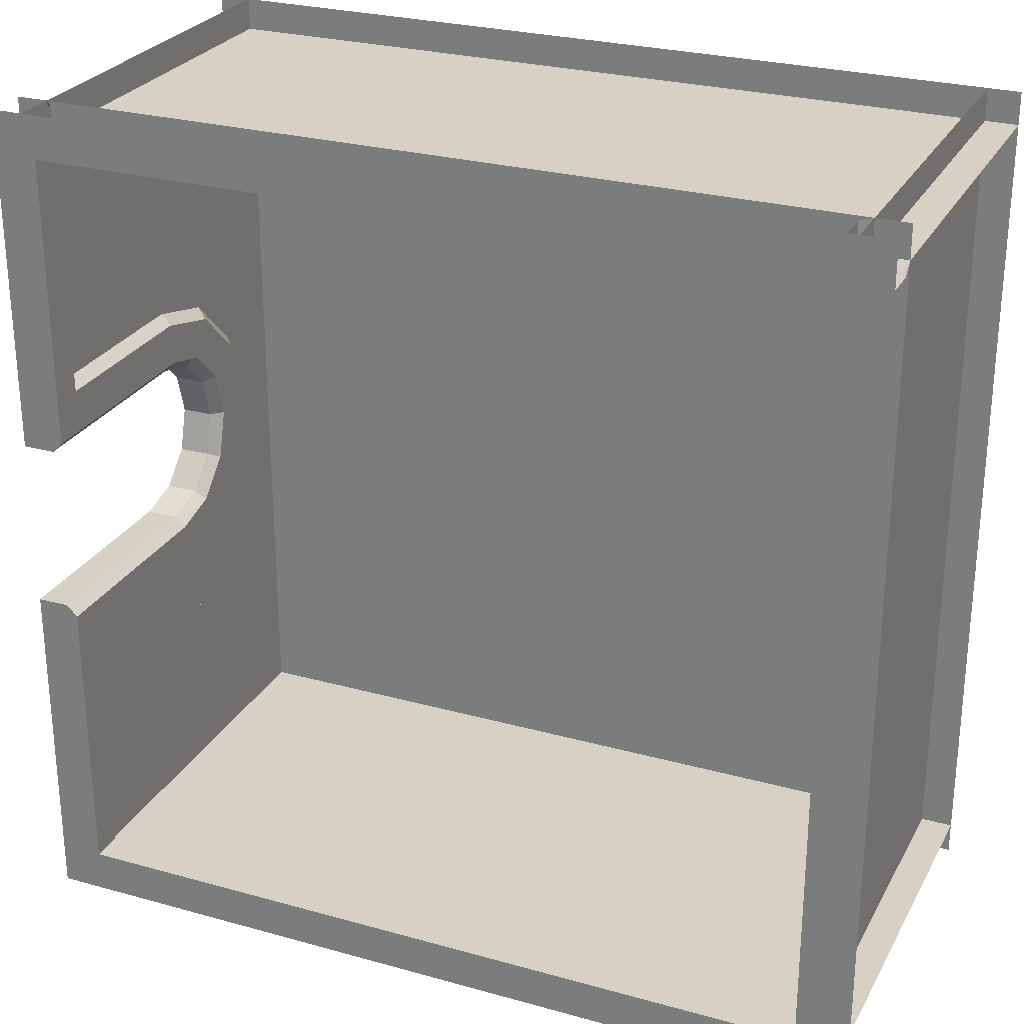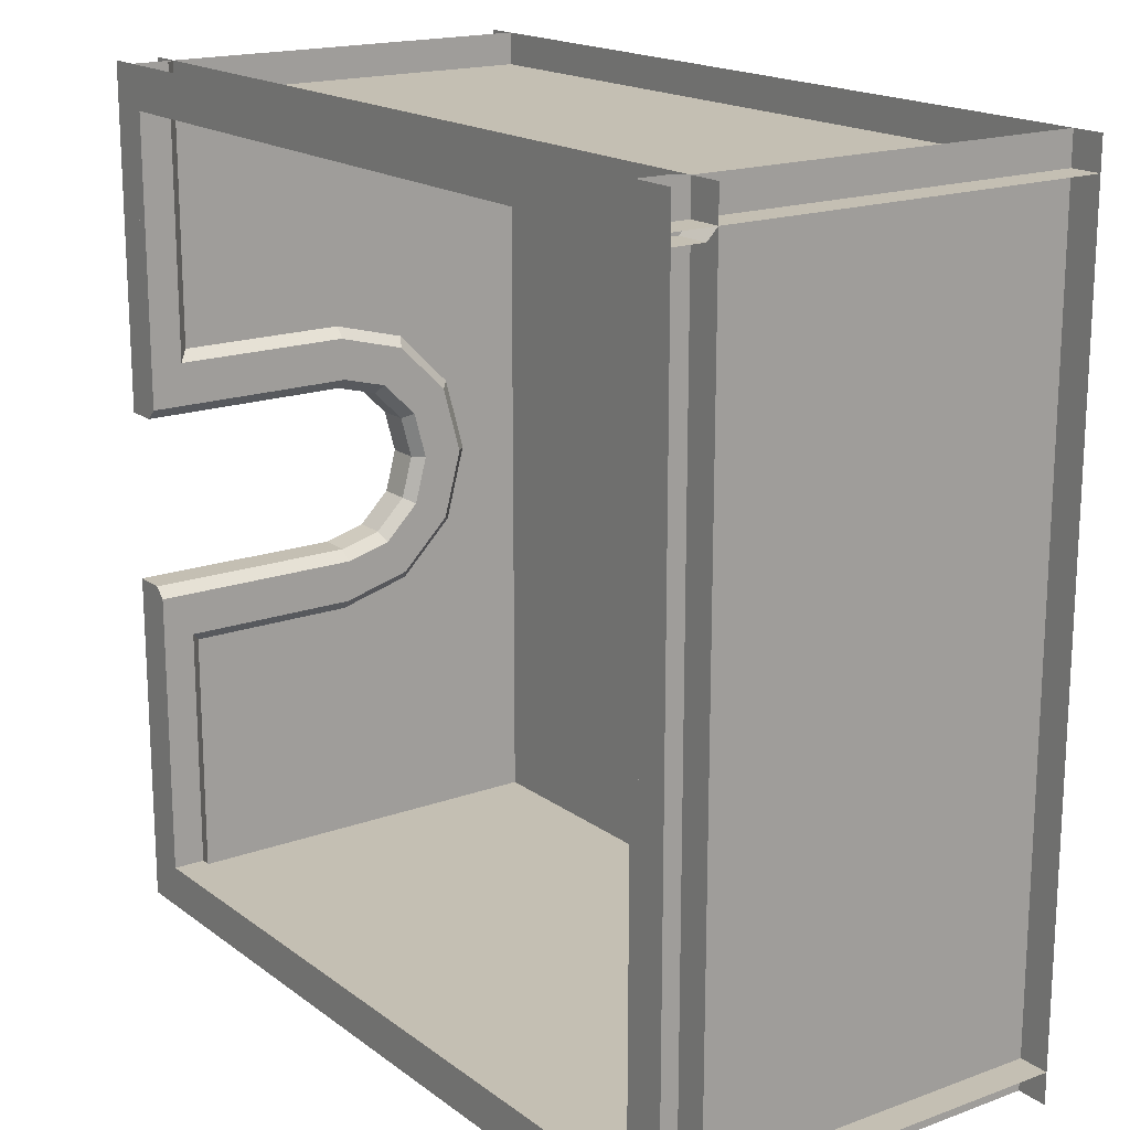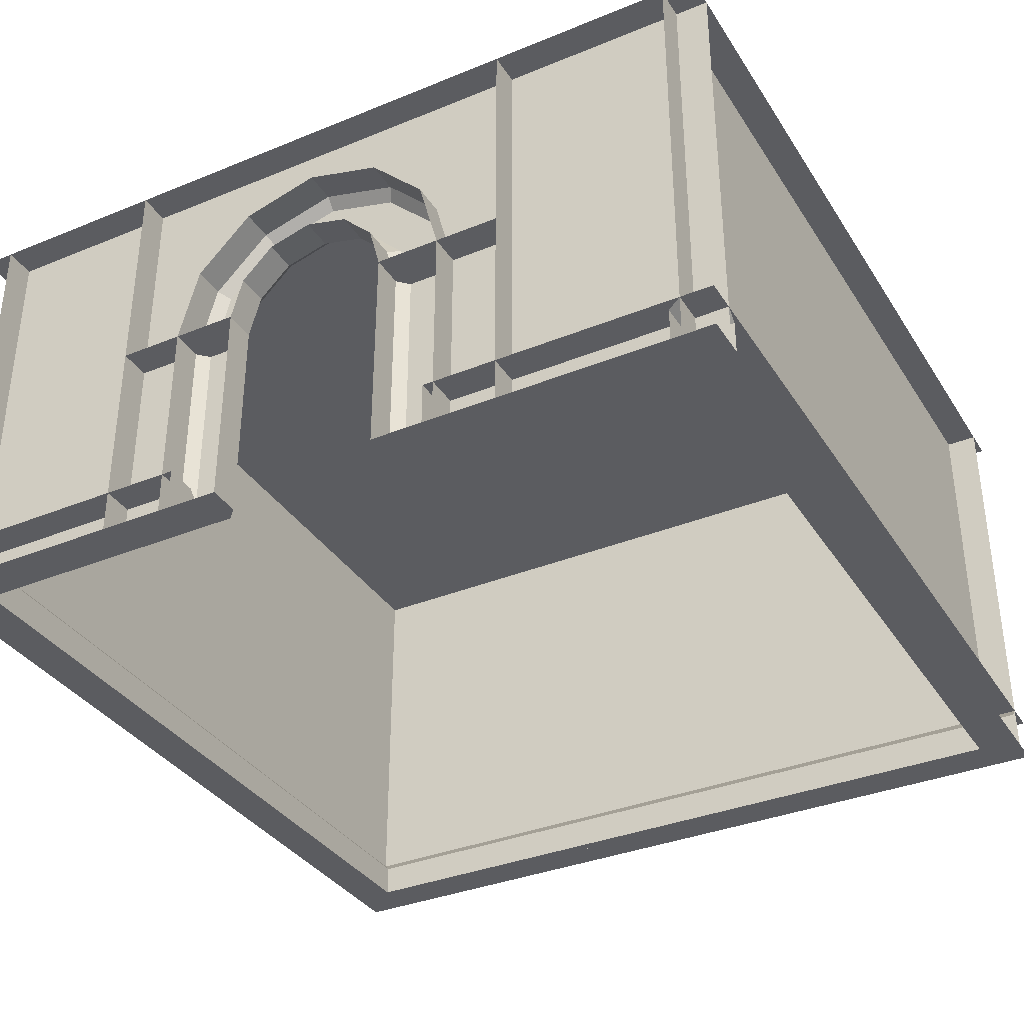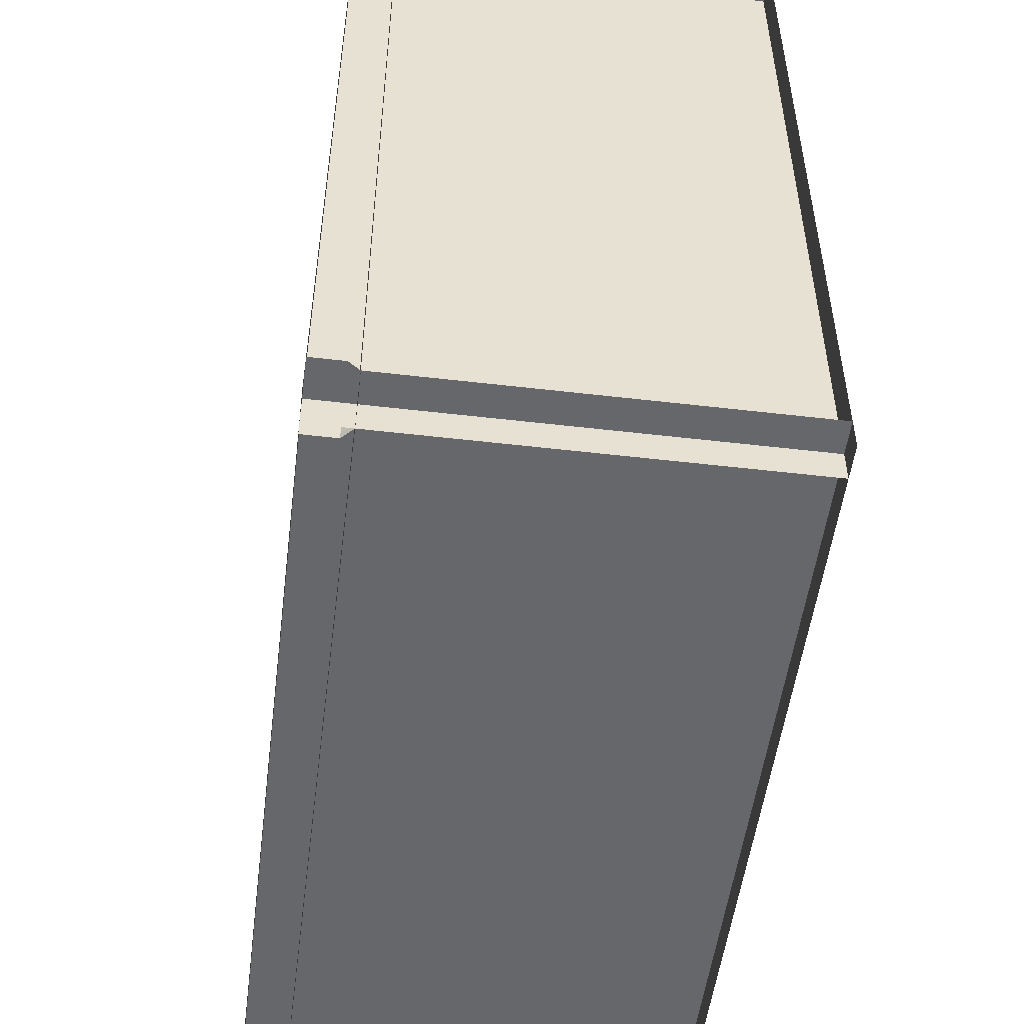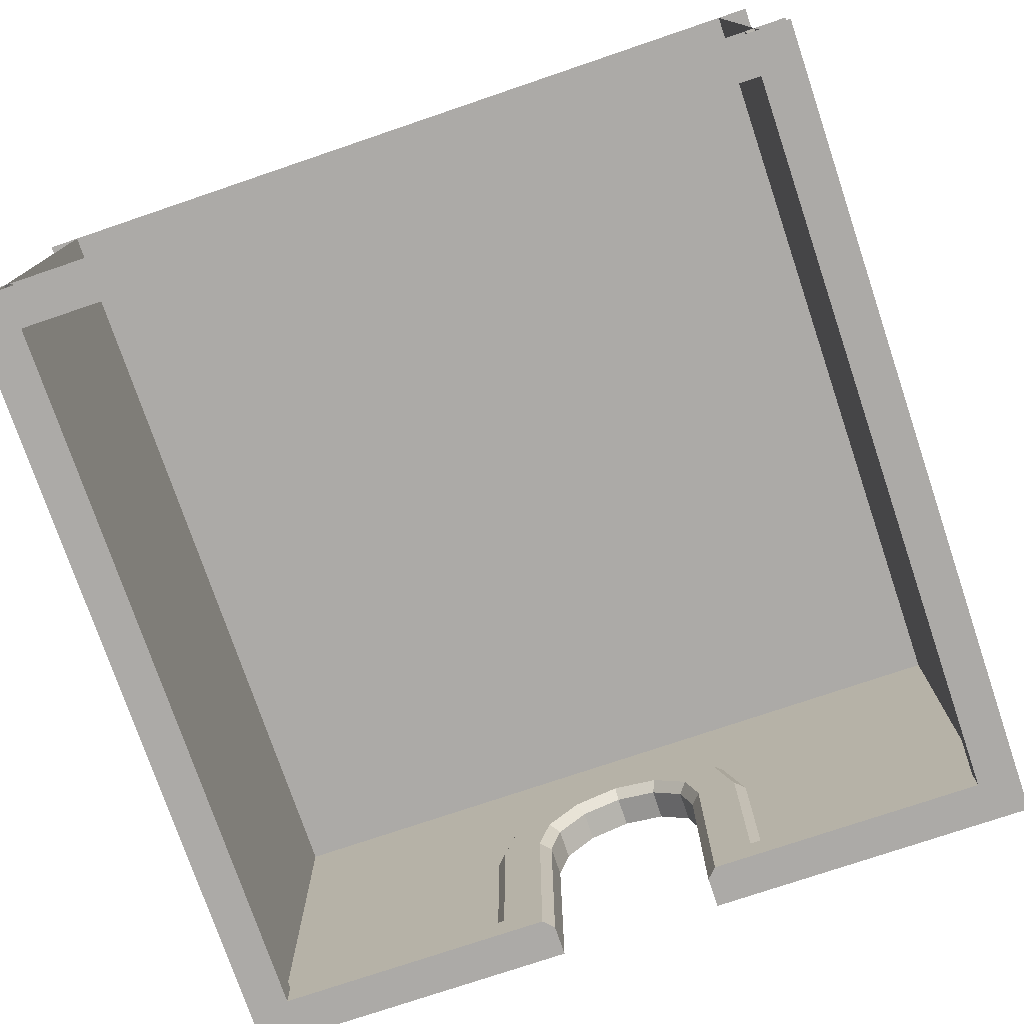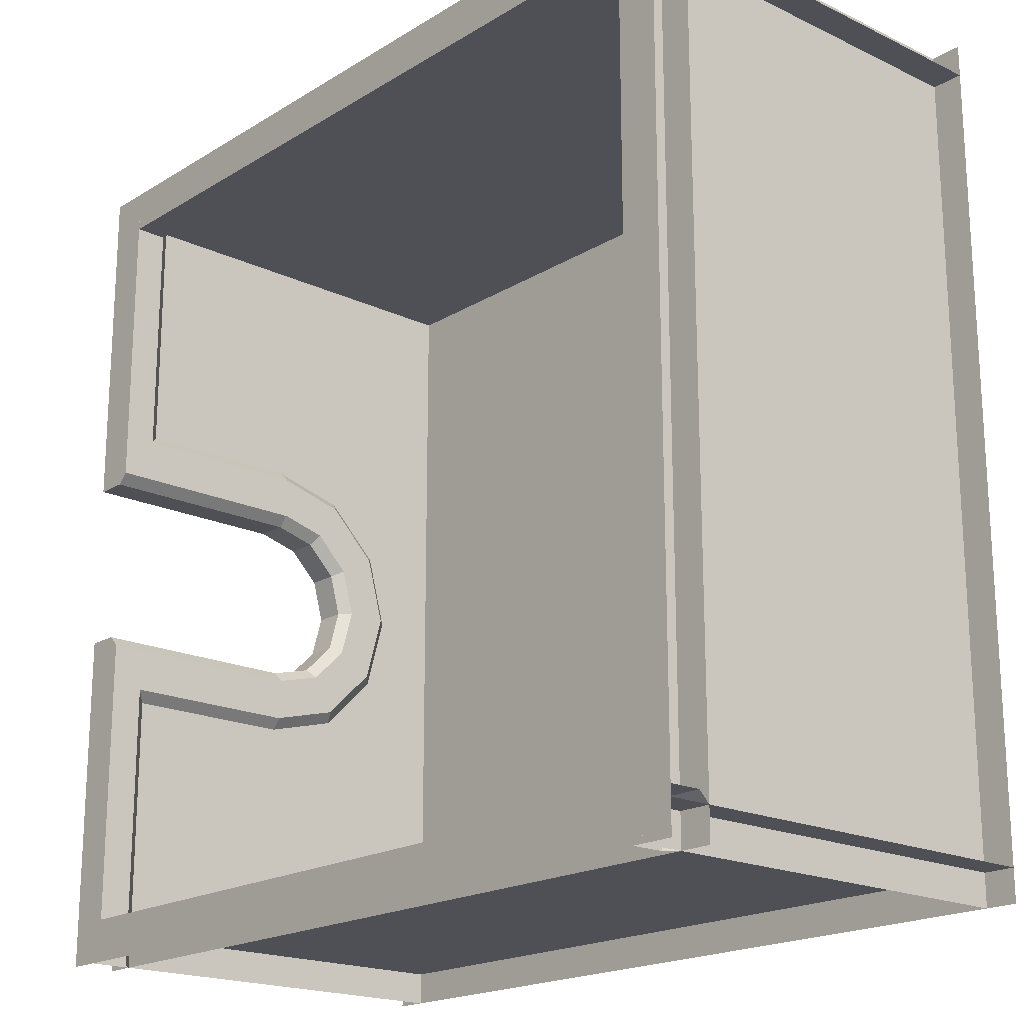
<metadata>
{"format":"obj","ext":"obj","renderer":"f3d","projection":"perspective","resolution":1024,"background":"white","views":[{"elev":26.9,"azim":23.4,"up":"+Z"},{"elev":17.7,"azim":54.5,"up":"+Z"},{"elev":-35.2,"azim":-61.6,"up":"+Y"},{"elev":-52.1,"azim":82.8,"up":"+Z"},{"elev":-76.0,"azim":108.7,"up":"+Y"},{"elev":-19.3,"azim":48.5,"up":"+Z"}]}
</metadata>
<code>
g struct_ceiling_10
v 2.5 2 -2.5
v -1.5 2 1.5
v 2.5 2 1.5
v -1.5 2 -2.5
f 3 2 1
f 2 4 1
g struct_wall_main_half_61
v 2.35 2 -2.5
v 2.35 2 1.5
v 2.35 -4.47e-08 -2.5
v 2.35 -4.47e-08 1.5
f 7 6 5
f 7 8 6
g struct_wall_main_half_62
v 2.5 2 1.35
v -1.5 2 1.35
v 2.5 -4.47e-08 1.35
v -1.5 -4.47e-08 1.35
f 11 10 9
f 11 12 10
g struct_wall_main_half_63
v -1.5 2 -2.35
v 2.5 2 -2.35
v -1.5 -4.47e-08 -2.35
v 2.5 -4.47e-08 -2.35
f 15 14 13
f 15 16 14
g struct_wall_main_half_64
v -1.35 2 1.5
v -1.35 2 0.5
v -1.35 -4.47e-08 1.5
v -1.35 -4.47e-08 0.5
f 19 18 17
f 19 20 18
g struct_wall_main_half_65
v -1.35 2 -1.5
v -1.35 2 -2.5
v -1.35 -4.47e-08 -1.5
v -1.35 -4.47e-08 -2.5
f 23 22 21
f 23 24 22
g struct_wall_big_door_lower_66
v -1.5 1 -0.9
v -1.35 1 -0.9
v -1.5 0.4948 -0.9
v -1.35 1 -1.2
v -1.3 1 -1.15
v -1.3 1 -0.95
v -1.5 1 -1.2
v -1.5 1 -1.09
v -1.3 -4.47e-08 -1.15
v -1.3 -4.47e-08 -0.95
v -1.35 -4.47e-08 -1.2
v -1.5 -4.47e-08 -1.2
v -1.5 0.5088 -1.2
v -1.5 -4.47e-08 -1.014
v -1.5 -4.47e-08 -0.9
v -1.35 -4.47e-08 -0.9
v -1.5 0.4948 -1.2
v -1.3 -4.47e-08 0.15
v -1.3 -4.47e-08 -0.05
v -1.35 -4.47e-08 -0.1
v -1.5 -4.47e-08 0.0864
v -1.5 -4.47e-08 0.2
v -1.35 -4.47e-08 0.2
v -1.35 1 0.2
v -1.3 1 0.15
v -1.5 1 -0.1
v -1.35 1 -0.1
v -1.5 1 0.009682
v -1.3 1 -0.05
v -1.5 1 0.2
v -1.5 0.4948 0.2
v -1.5 -4.47e-08 -0.1
v -1.5 0.5088 -0.1
v -1.5 0.5088 0.2
v -1.35 1 -1.5
v -1.35 -4.47e-08 -1.5
v -1.5 1 -1.39
v -1.5 1 -1.5
v -1.5 -4.47e-08 -1.5
v -1.5 -4.47e-08 -1.386
v -1.5 0.4948 -1.5
v -1.5 -4.47e-08 0.3864
v -1.5 -4.47e-08 0.5
v -1.35 -4.47e-08 0.5
v -1.35 1 0.5
v -1.5 0.5088 0.5
v -1.5 1 0.5
v -1.5 1 0.3903
f 27 26 25
f 30 29 28
f 26 28 31
f 31 32 26
f 26 30 28
f 29 34 33
f 29 30 34
f 28 33 35
f 28 29 33
f 37 35 36
f 35 33 34
f 40 39 38
f 35 34 40
f 34 30 26
f 40 34 26
f 36 35 40
f 40 38 36
f 31 28 35
f 35 37 31
f 32 25 26
f 39 40 26
f 26 27 39
f 41 28 31
f 36 35 28
f 28 41 36
f 44 43 42
f 47 46 45
f 44 42 47
f 47 49 48
f 47 42 49
f 48 51 50
f 50 52 48
f 49 53 51
f 48 49 51
f 55 48 54
f 57 44 56
f 53 43 44
f 51 53 44
f 53 42 43
f 53 49 42
f 52 54 48
f 50 51 44
f 44 57 50
f 46 47 48
f 48 55 46
f 56 44 47
f 47 45 56
f 58 47 46
f 54 48 47
f 47 58 54
f 35 59 28
f 35 60 59
f 28 61 31
f 28 59 62
f 62 61 28
f 64 63 60
f 65 59 60
f 60 63 65
f 65 62 59
f 64 60 35
f 35 36 64
f 68 67 66
f 47 68 66
f 66 46 47
f 48 68 47
f 48 69 68
f 68 70 67
f 68 69 71
f 71 70 68
f 54 72 48
f 71 69 48
f 48 72 71
g struct_wall_big_door_upper_67
v -1.5 1 0.3113
v -1.5 1.569 0.5
v -1.5 2 0.5
v -1.35 2 0.5
v -1.35 1.35 -1.106
v -1.35 2 -1.5
v -1.35 1.606 -0.85
v -1.35 1.7 -0.5
v -1.35 1.606 -0.15
v -1.35 1.35 0.1062
v -1.5 2 -0.451
v -1.5 1.414 -1.5
v -1.5 1 -1.311
v -1.5 2 -1.5
v -1.5 1.606 -0.15
v -1.5 1.659 -0.346
v -1.5 1.35 0.1062
v -1.5 1.498 -0.0416
v -1.5 1.212 0.1431
v -1.5 1.35 -1.106
v -1.5 1.135 -1.164
v -1.5 1.606 -0.85
v -1.5 1.457 -0.9989
v -1.5 1.7 -0.5
v -1.5 1.647 -0.6965
v -1.5 1.4 -0.5
v -1.35 1.4 -0.5
v -1.5 1.368 -0.6181
v -1.5 1.346 -0.3
v -1.35 1.346 -0.3
v -1.5 1.378 -0.4179
v -1.5 1.2 -0.1536
v -1.35 1.2 -0.1536
v -1.5 1.288 -0.2413
v -1.5 1.123 -0.133
v -1.5 1 0.08868
v -1.3 1 0.1482
v -1.3 1 -0.04824
v -1.3 1 -1.148
v -1.3 1.324 -1.061
v -1.3 1.561 -0.8241
v -1.3 1.648 -0.5
v -1.3 1.561 -0.1759
v -1.3 1.324 0.06139
v -1.3 1 -0.9518
v -1.5 1 -1.011
v -1.35 1.2 -0.8464
v -1.3 1.226 -0.8912
v -1.35 1.346 -0.7
v -1.3 1.391 -0.7259
v -1.5 1.2 -0.8464
v -1.5 1.076 -0.8797
v -1.3 1.226 -0.1088
v -1.3 1.391 -0.2741
v -1.3 1.452 -0.5
v -1.5 1.346 -0.7
v -1.5 1.258 -0.7881
f 69 71 73
f 48 69 73
f 73 54 48
f 69 74 71
f 69 76 75
f 75 74 69
f 77 28 59
f 79 77 78
f 80 78 76
f 76 81 80
f 76 82 81
f 69 48 82
f 76 69 82
f 80 79 78
f 77 59 78
f 75 76 78
f 78 83 75
f 84 78 59
f 59 62 84
f 85 62 59
f 85 59 28
f 28 31 85
f 86 83 78
f 84 86 78
f 88 81 87
f 90 82 89
f 91 48 54
f 93 77 92
f 95 79 94
f 97 80 96
f 94 79 80
f 80 97 94
f 31 28 77
f 77 93 31
f 89 82 48
f 48 91 89
f 87 81 82
f 82 90 87
f 92 77 79
f 79 95 92
f 96 80 81
f 81 88 96
f 100 99 98
f 103 102 101
f 106 105 104
f 107 51 50
f 51 48 54
f 54 108 51
f 51 109 48
f 51 110 109
f 82 81 87
f 87 90 82
f 89 82 90
f 81 80 96
f 96 88 81
f 87 81 88
f 80 79 94
f 94 97 80
f 96 80 97
f 79 77 92
f 92 95 79
f 94 79 95
f 77 28 31
f 31 93 77
f 92 77 93
f 112 111 28
f 77 112 28
f 113 112 77
f 79 113 77
f 114 113 79
f 80 114 79
f 115 114 80
f 81 115 80
f 116 115 81
f 82 116 81
f 28 111 117
f 28 26 25
f 25 118 28
f 28 117 26
f 26 120 119
f 26 117 120
f 119 122 121
f 119 120 122
f 124 119 123
f 109 110 125
f 116 125 126
f 115 126 127
f 114 115 127
f 127 113 114
f 122 112 113
f 122 120 112
f 120 117 111
f 120 111 112
f 127 122 113
f 115 116 126
f 116 109 125
f 109 116 82
f 48 109 82
f 48 82 89
f 89 91 48
f 54 48 91
f 105 110 51
f 105 125 110
f 102 125 105
f 102 126 125
f 99 126 102
f 99 127 126
f 129 121 128
f 121 127 99
f 121 122 127
f 128 121 99
f 99 100 128
f 118 31 28
f 98 99 102
f 102 103 98
f 101 102 105
f 105 106 101
f 104 105 51
f 51 107 104
f 108 50 51
f 123 119 121
f 121 129 123
f 25 26 119
f 119 124 25
g struct_wall_big_door_base_half_68
v -1.5 -4.47e-08 -1.15
v -1.5 -4.47e-08 -1.329
v -1.35 0.2 -1.15
v -1.3 0.15 -1.15
v -1.5 0.1164 -1.15
v -1.5 0.2 -1.15
v -1.5 0.2 -1.5
v -1.35 0.2 -1.5
v -1.5 0.2 -1.297
v -1.3 0.15 -1.5
v -1.3 -4.47e-08 -1.5
v -1.5 0.0986 -1.5
v -1.35 0.2 0.5
v -1.3 0.15 0.5
v -1.3 -4.47e-08 0.5
v -1.5 0.1207 0.5
v -1.5 0.2 0.5
v -1.5 0.2 0.15
v -1.35 0.2 0.15
v -1.5 0.2 0.2753
v -1.3 0.15 0.15
v -1.5 -4.47e-08 0.3167
v -1.5 0.1398 0.15
v -1.5 -4.47e-08 0.15
f 131 33 130
f 33 133 132
f 130 33 134
f 33 132 135
f 135 134 33
f 132 137 136
f 136 138 132
f 135 132 138
f 133 139 137
f 132 133 137
f 137 139 140
f 33 140 139
f 133 33 139
f 63 140 33
f 33 131 63
f 63 141 140
f 136 137 140
f 140 141 136
f 144 143 142
f 67 144 145
f 144 142 146
f 146 145 144
f 142 148 147
f 147 149 142
f 146 142 149
f 144 42 150
f 143 144 150
f 143 150 148
f 142 143 148
f 148 150 42
f 151 144 67
f 153 152 42
f 153 42 144
f 144 151 153
f 147 148 42
f 42 152 147
g struct_wall_base_half_69
v -1.5 0.2 -2.5
v -1.35 0.2 -2.5
v -1.35 0.2 -1.5
v -1.5 0.2 -1.5
v -1.3 0.15 -2.5
v -1.3 -4.47e-08 -2.5
v -1.3 -4.47e-08 -1.5
v -1.3 0.15 -1.5
v -1.5 -4.47e-08 -1.5
v -1.5 -4.47e-08 -2.5
f 156 155 154
f 157 156 154
f 160 159 158
f 161 160 158
f 161 158 155
f 156 161 155
f 163 160 162
f 163 159 160
g struct_wall_base_half_70
v -1.5 0.2 0.5
v -1.35 0.2 0.5
v -1.35 0.2 1.5
v -1.5 0.2 1.5
v -1.3 0.15 0.5
v -1.3 -4.47e-08 0.5
v -1.3 -4.47e-08 1.5
v -1.3 0.15 1.5
v -1.5 -4.47e-08 1.5
v -1.5 -4.47e-08 0.5
f 166 165 164
f 167 166 164
f 170 169 168
f 171 170 168
f 171 168 165
f 166 171 165
f 173 170 172
f 173 169 170
g struct_wall_base_half_71
v 2.5 0.2 -2.5
v 2.5 0.2 -2.35
v -1.5 0.2 -2.35
v -1.5 0.2 -2.5
v 2.5 0.15 -2.3
v 2.5 -4.47e-08 -2.3
v -1.5 -4.47e-08 -2.3
v -1.5 0.15 -2.3
v -1.5 -4.47e-08 -2.5
v 2.5 -4.47e-08 -2.5
f 176 175 174
f 177 176 174
f 180 179 178
f 181 180 178
f 181 178 175
f 176 181 175
f 183 180 182
f 183 179 180
g struct_wall_base_half_72
v -1.5 0.2 1.5
v -1.5 0.2 1.35
v 2.5 0.2 1.35
v 2.5 0.2 1.5
v -1.5 0.15 1.3
v -1.5 -4.47e-08 1.3
v 2.5 -4.47e-08 1.3
v 2.5 0.15 1.3
v 2.5 -4.47e-08 1.5
v -1.5 -4.47e-08 1.5
f 186 185 184
f 187 186 184
f 190 189 188
f 191 190 188
f 191 188 185
f 186 191 185
f 193 190 192
f 193 189 190
g struct_wall_base_half_74
v 2.5 0.2 1.5
v 2.35 0.2 1.5
v 2.35 0.2 -2.5
v 2.5 0.2 -2.5
v 2.3 0.15 1.5
v 2.3 -4.47e-08 1.5
v 2.3 -4.47e-08 -2.5
v 2.3 0.15 -2.5
v 2.5 -4.47e-08 -2.5
v 2.5 -4.47e-08 1.5
f 196 195 194
f 197 196 194
f 200 199 198
f 201 200 198
f 201 198 195
f 196 201 195
f 203 200 202
f 203 199 200

</code>
